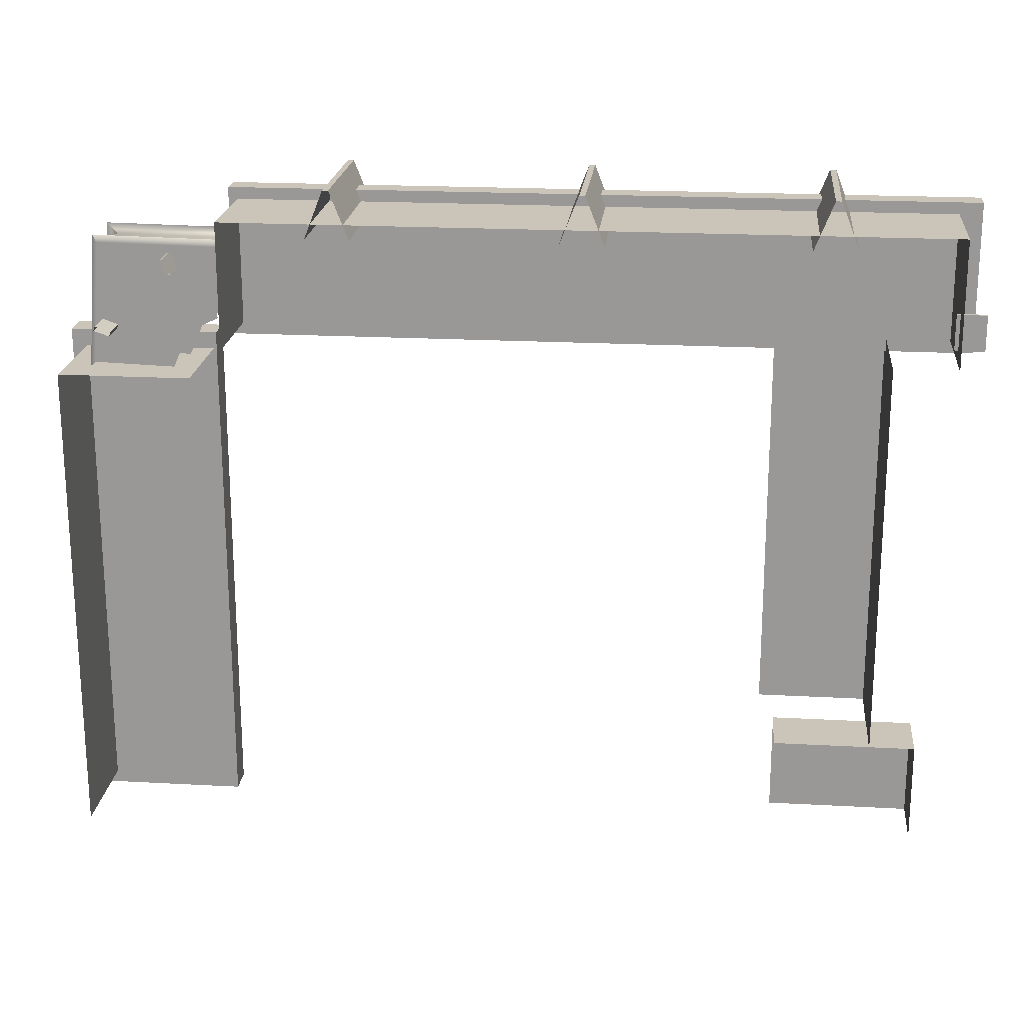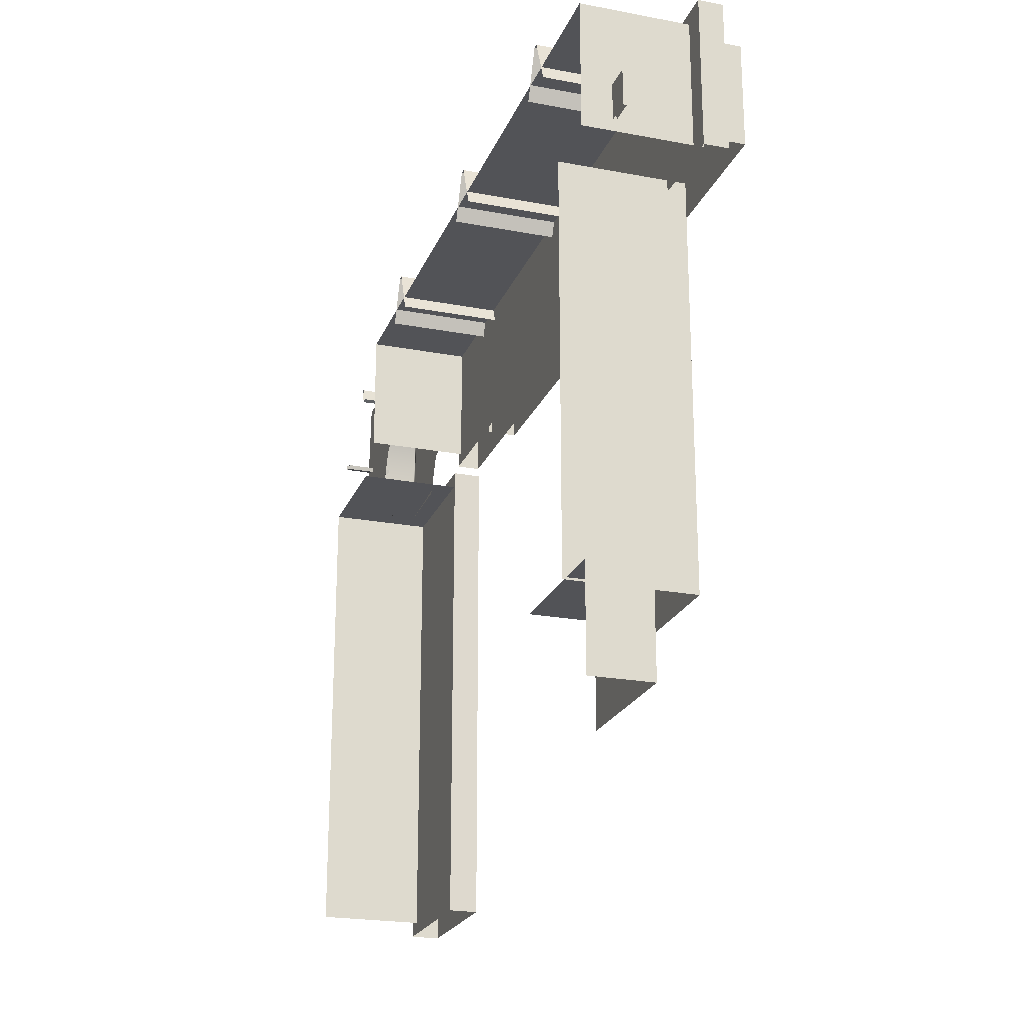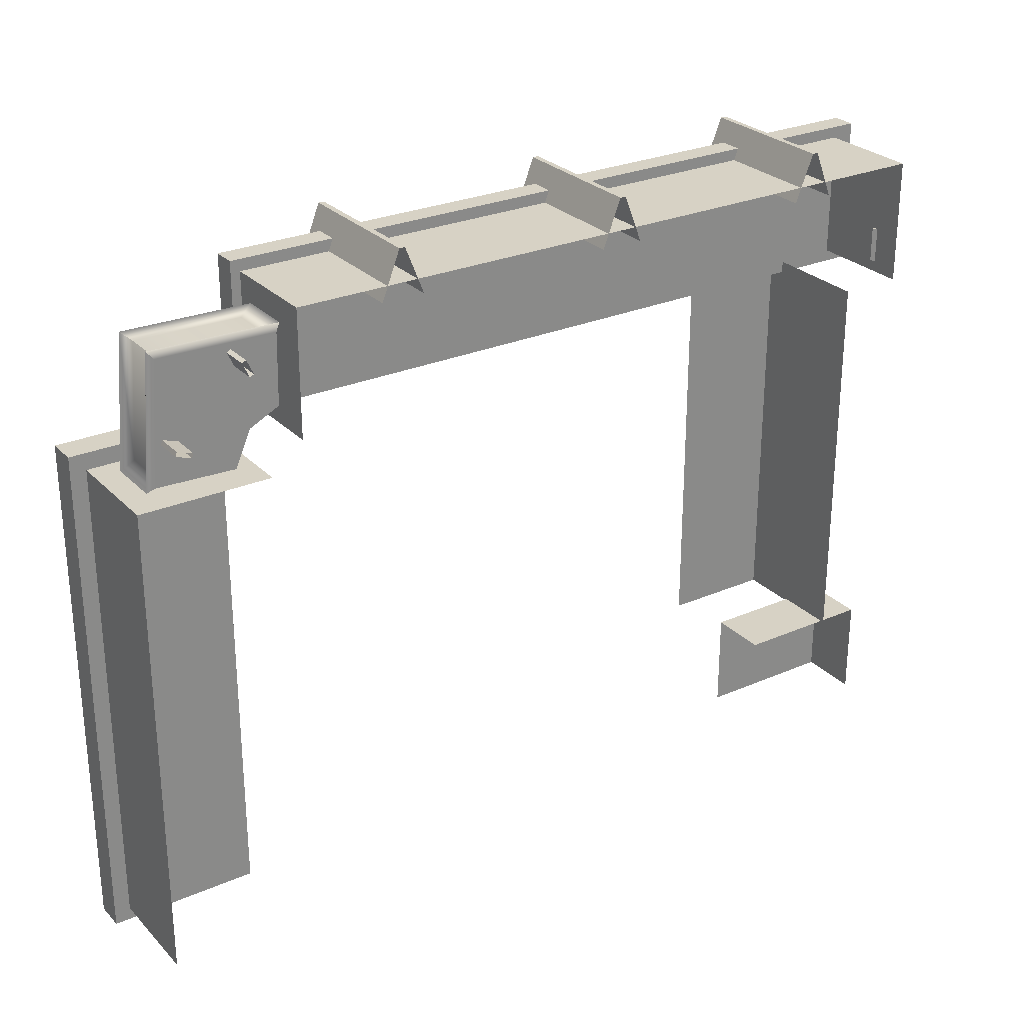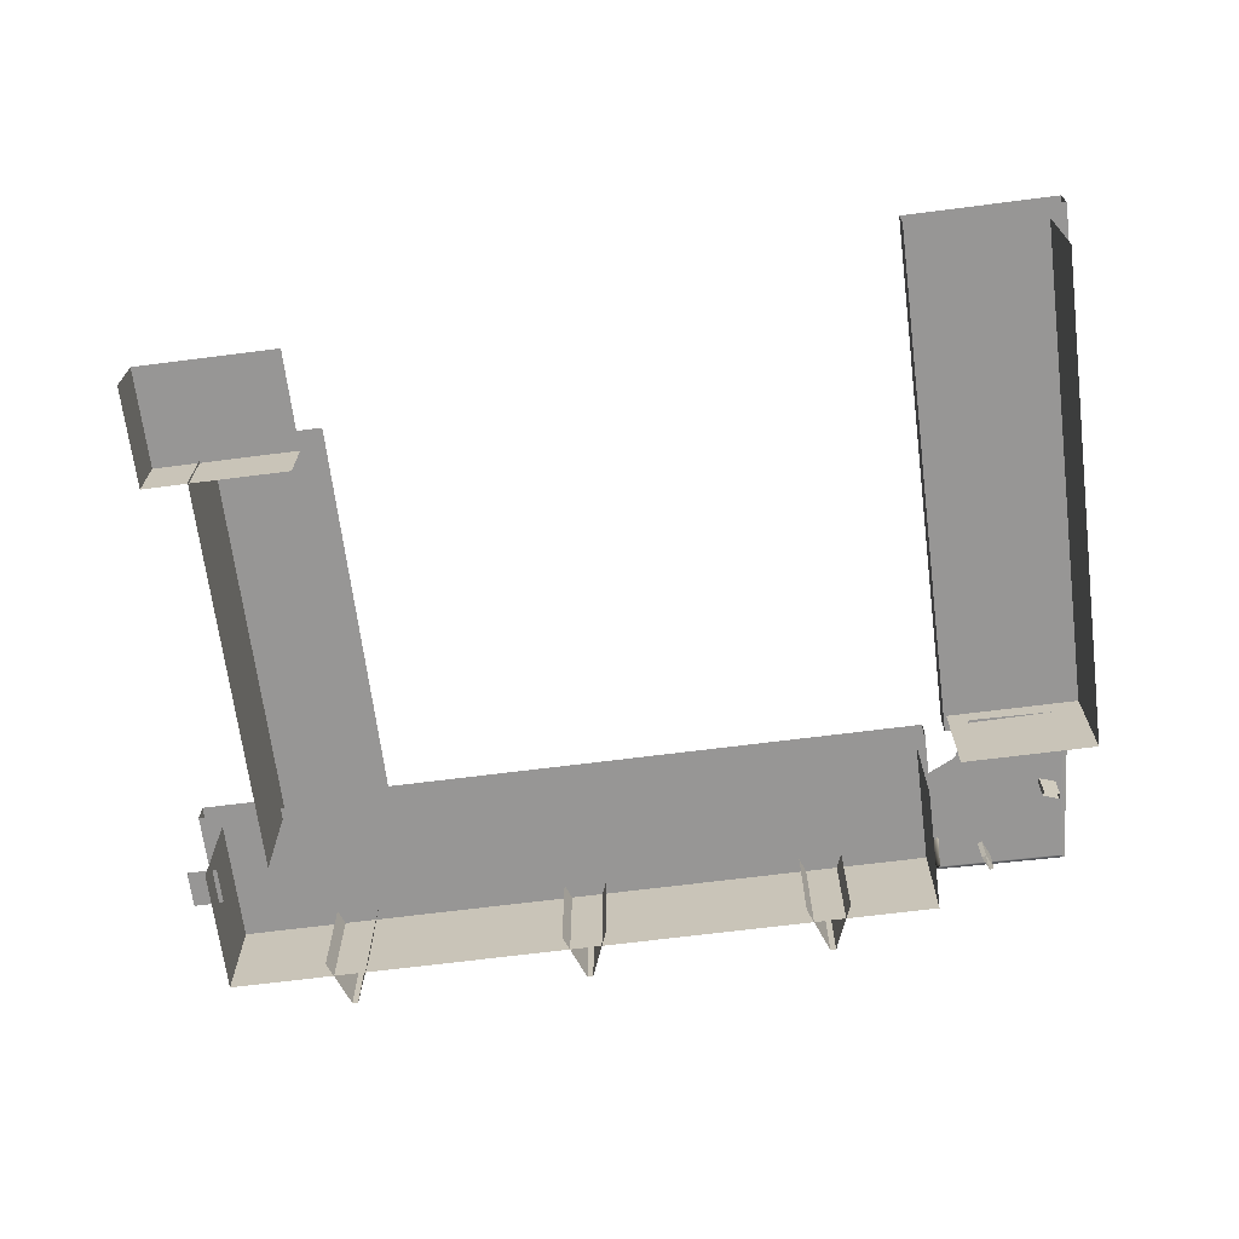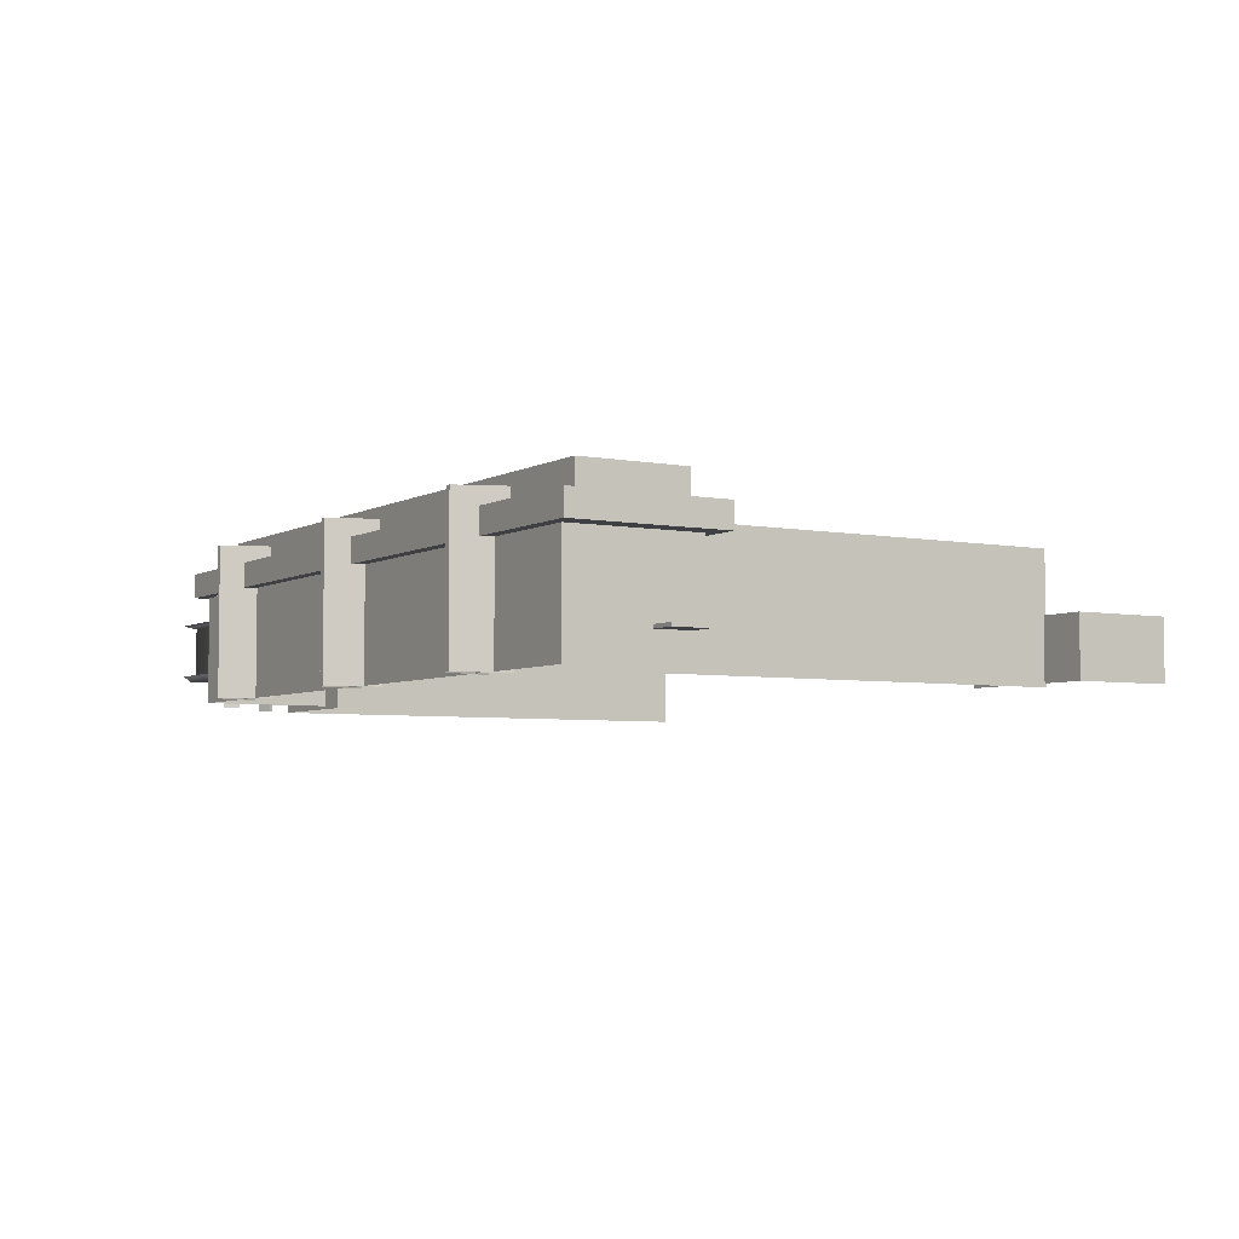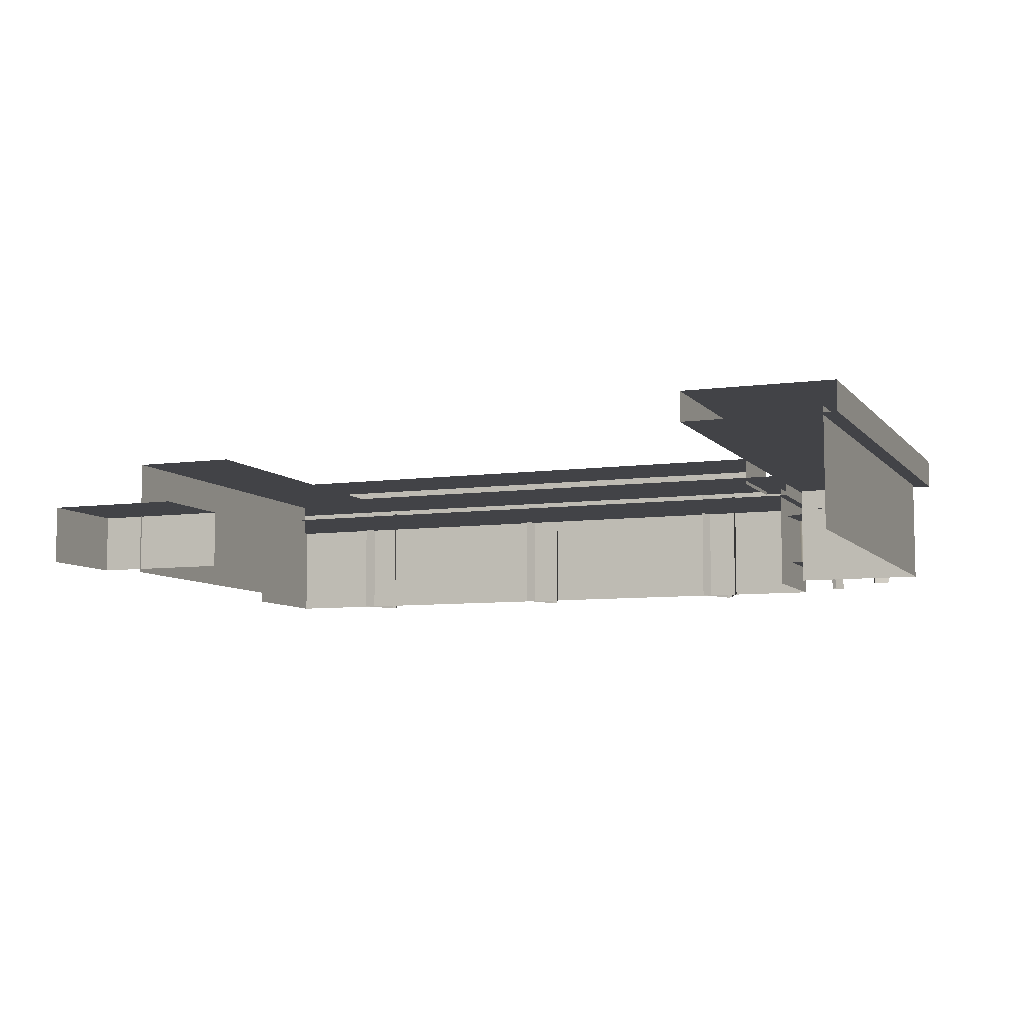
<metadata>
{"format":"obj","ext":"obj","renderer":"f3d","projection":"perspective","resolution":1024,"background":"white","views":[{"elev":20.4,"azim":5.7,"up":"+Z"},{"elev":-22.4,"azim":71.9,"up":"+Z"},{"elev":27.3,"azim":-33.8,"up":"+Z"},{"elev":-67.9,"azim":-172.7,"up":"+Y"},{"elev":-4.8,"azim":58.7,"up":"+Y"},{"elev":-7.5,"azim":-158.6,"up":"+Y"}]}
</metadata>
<code>
o Bio_Science_Bldg_7_Mesh.001
v -0.0384 0.002458 -0.02902
v -0.0384 0.002457 0.01456
v -0.0384 0.004965 0.01456
v -0.0384 0.004966 -0.02902
v -0.02576 0.004965 0.01456
v -0.02576 0.004966 -0.02902
v -0.02575 0.002457 0.01456
v -0.02575 0.002458 -0.02902
v -0.01446 -0.006564 0.02902
v -0.01397 -0.006564 0.02902
v -0.01397 0.005709 0.02902
v -0.01446 0.005709 0.02902
v -0.01239 0.005709 0.02499
v -0.01604 0.005709 0.02499
v -0.01239 -0.006564 0.02499
v -0.01604 -0.006564 0.02499
v -0.02328 -0.006516 0.02624
v -0.01585 -0.006516 0.02624
v -0.01585 0.003192 0.02624
v -0.02328 0.003192 0.02624
v 0.03627 -0.006516 0.02624
v 0.03627 -0.006516 0.01557
v 0.03627 0.003193 0.01557
v 0.03627 0.003192 0.02624
v -0.02328 -0.006516 0.01557
v -0.02328 0.003193 0.01557
v -0.01281 -0.006516 0.02624
v -0.01281 0.003192 0.02624
v 0.004746 -0.006516 0.02624
v 0.004746 0.003192 0.02624
v 0.007587 -0.006516 0.02624
v 0.007587 0.003192 0.02624
v 0.02459 -0.006516 0.02624
v 0.02459 0.003192 0.02624
v 0.02747 -0.006516 0.02624
v 0.02747 0.003192 0.02624
v -0.02408 0.002343 0.02723
v 0.03815 0.002343 0.02723
v 0.03815 0.004351 0.02723
v -0.02408 0.004351 0.02723
v 0.03815 0.004351 0.01459
v -0.02408 0.004351 0.01459
v 0.03815 0.002343 0.01457
v -0.02408 0.002343 0.01457
v -0.01945 0.003992 0.02526
v 0.03614 0.003992 0.02526
v 0.03614 0.006613 0.02526
v -0.01945 0.006613 0.02526
v 0.03614 0.006613 0.01655
v -0.01945 0.006613 0.01655
v 0.03614 0.003992 0.01655
v -0.01945 0.003992 0.01655
v -0.02763 -0.006614 0.02316
v -0.02706 -0.006614 0.02192
v -0.02706 -0.002586 0.02192
v -0.02763 -0.002586 0.02316
v -0.02799 -0.002586 0.023
v -0.02742 -0.002586 0.02176
v -0.02742 -0.006614 0.02176
v -0.02799 -0.006614 0.023
v 0.005925 -0.006564 0.02902
v 0.006412 -0.006564 0.02902
v 0.006412 0.005709 0.02902
v 0.005925 0.005709 0.02902
v 0.007995 0.005709 0.02499
v 0.004343 0.005709 0.02499
v 0.007995 -0.006564 0.02499
v 0.004343 -0.006564 0.02499
v 0.02585 -0.006564 0.02902
v 0.02634 -0.006564 0.02902
v 0.02634 0.005709 0.02902
v 0.02585 0.005709 0.02902
v 0.02792 0.005709 0.02499
v 0.02427 0.005709 0.02499
v 0.02792 -0.006564 0.02499
v 0.02427 -0.006564 0.02499
v -0.03372 -0.004188 0.02383
v -0.02648 -0.004188 0.01642
v -0.02394 -0.004188 0.01769
v -0.02381 -0.004188 0.02365
v -0.02621 0.000604 0.0162
v -0.03418 0.00078 0.02434
v -0.02329 0.000864 0.02415
v -0.02342 0.000604 0.01759
v -0.03327 0.000462 0.02353
v -0.03327 -0.003557 0.02353
v -0.02434 -0.003557 0.02336
v -0.02434 0.000462 0.02336
v -0.03448 -0.004188 0.01364
v -0.0278 -0.004188 0.01342
v -0.03396 0.000462 0.01396
v -0.03396 -0.003557 0.01396
v -0.02766 0.000604 0.0129
v -0.03501 0.000864 0.01315
v -0.03418 -0.003699 0.02434
v -0.02329 -0.003699 0.02415
v -0.03501 -0.003699 0.01315
v -0.03363 -0.006614 0.01737
v -0.03234 -0.006614 0.01694
v -0.03234 -0.002586 0.01694
v -0.03363 -0.002586 0.01737
v -0.03376 -0.002586 0.017
v -0.03246 -0.002586 0.01657
v -0.03246 -0.006614 0.01657
v -0.03376 -0.006614 0.017
v -0.03707 -0.006515 -0.02794
v -0.03707 -0.006516 0.01315
v -0.03707 0.003193 0.01315
v -0.03707 0.003194 -0.02794
v -0.02599 -0.006516 0.01315
v -0.02599 0.003193 0.01315
v 0.03103 -0.00648 0.01555
v 0.03103 -0.006479 -0.01802
v 0.03103 0.003833 -0.01802
v 0.03103 0.003832 0.01555
v 0.02182 0.003833 -0.01802
v 0.02182 0.003832 0.01555
v 0.03483 -0.006176 -0.01784
v 0.03483 -0.006176 -0.02619
v 0.03483 -0.001142 -0.02619
v 0.03483 -0.001142 -0.01784
v 0.02301 -0.001142 -0.02619
v 0.02301 -0.001142 -0.01784
v 0.02301 -0.006176 -0.01784
v 0.03598 -0.004035 0.01954
v 0.0384 -0.004035 0.01954
v 0.0384 -0.003747 0.01954
v 0.03598 -0.003747 0.01954
v 0.0384 -0.003747 0.01654
v 0.03598 -0.003747 0.01654
v 0.0384 -0.004035 0.01654
v 0.03598 -0.004035 0.01654
f 1 2 3 4
f 4 3 5 6
f 2 7 5 3
f 2 1 8 7
f 6 5 7 8
f 9 10 11 12
f 12 11 13 14
f 10 15 13 11
f 16 9 12 14
f 17 18 19 20
f 21 22 23 24
f 25 17 20 26
f 18 27 28 19
f 27 29 30 28
f 29 31 32 30
f 31 33 34 32
f 33 35 36 34
f 35 21 24 36
f 37 38 39 40
f 40 39 41 42
f 38 43 41 39
f 44 37 40 42
f 38 37 44 43
f 45 46 47 48
f 48 47 49 50
f 46 51 49 47
f 52 45 48 50
f 53 54 55 56
f 57 58 59 60
f 54 59 58 55
f 60 53 56 57
f 61 62 63 64
f 64 63 65 66
f 62 67 65 63
f 68 61 64 66
f 69 70 71 72
f 72 71 73 74
f 70 75 73 71
f 76 69 72 74
f 77 78 79 80
f 81 82 83 84
f 85 86 87 88
f 78 77 89 90
f 86 85 91 92
f 82 81 93 94
f 95 96 87 86
f 96 83 88 87
f 83 82 85 88
f 82 94 91 85
f 94 97 92 91
f 97 95 86 92
f 96 95 77 80
f 95 97 89 77
f 98 99 100 101
f 102 103 104 105
f 99 104 103 100
f 105 98 101 102
f 106 107 108 109
f 107 110 111 108
f 112 113 114 115
f 115 114 116 117
f 118 119 120 121
f 121 120 122 123
f 121 123 124 118
f 125 126 127 128
f 128 127 129 130
f 126 131 129 127
f 126 125 132 131

</code>
